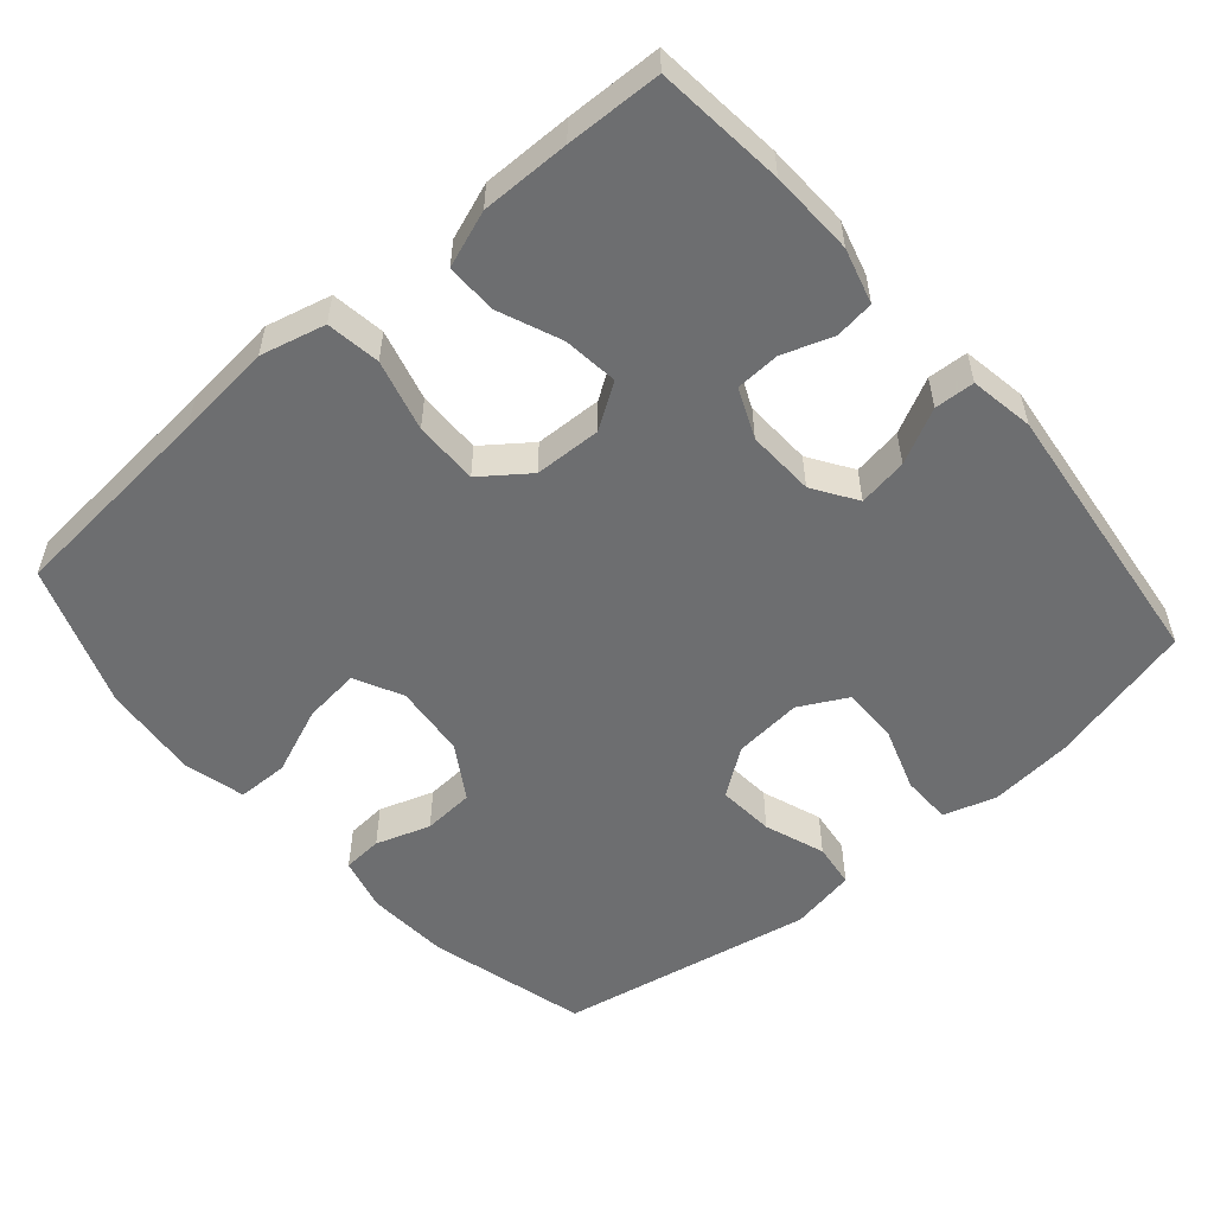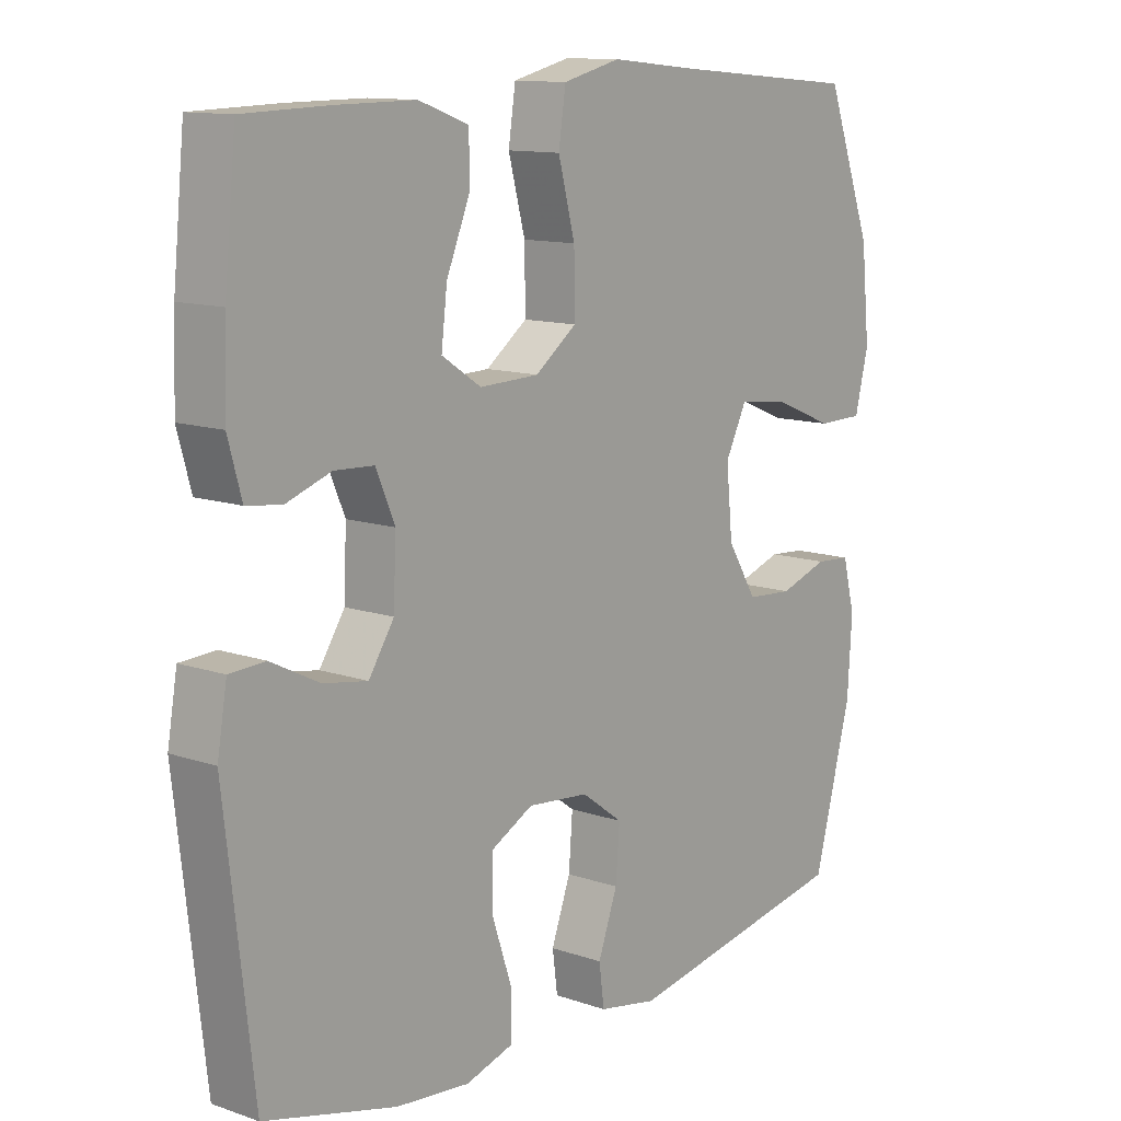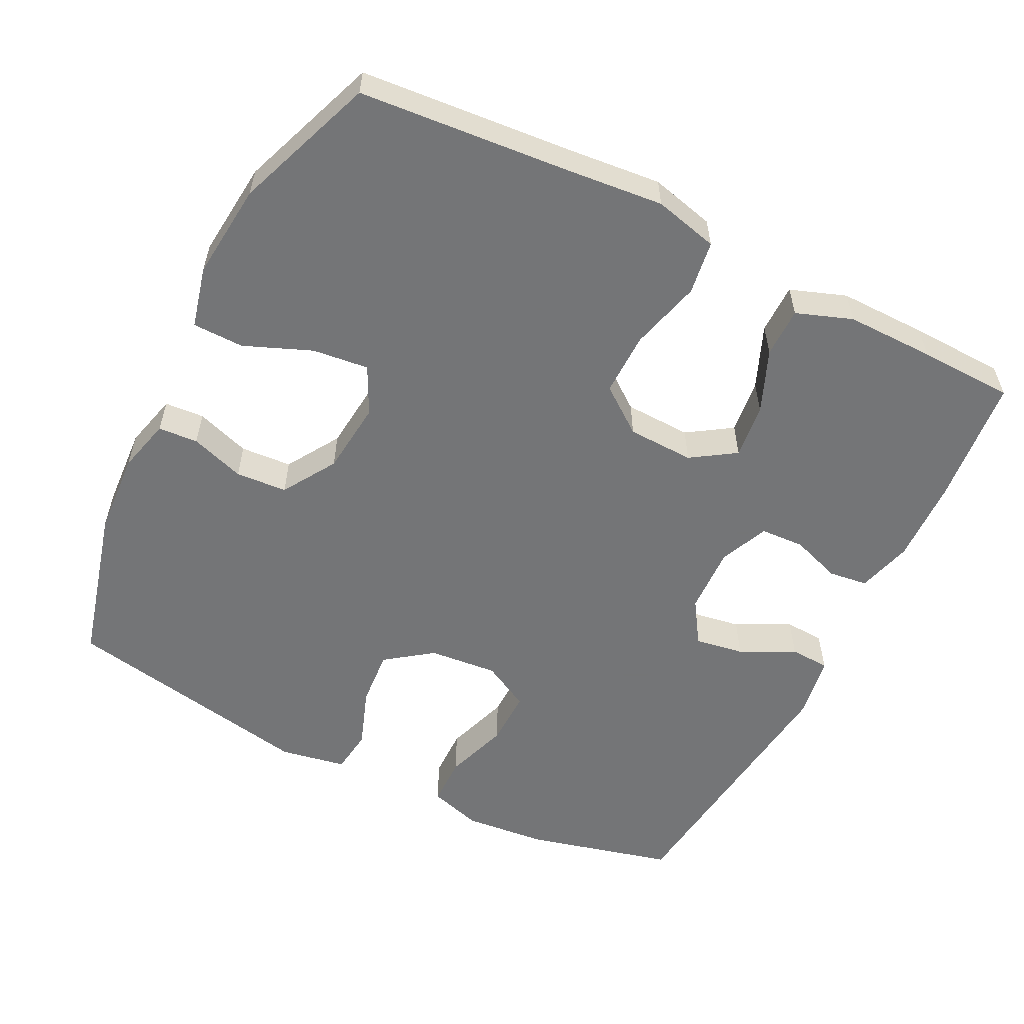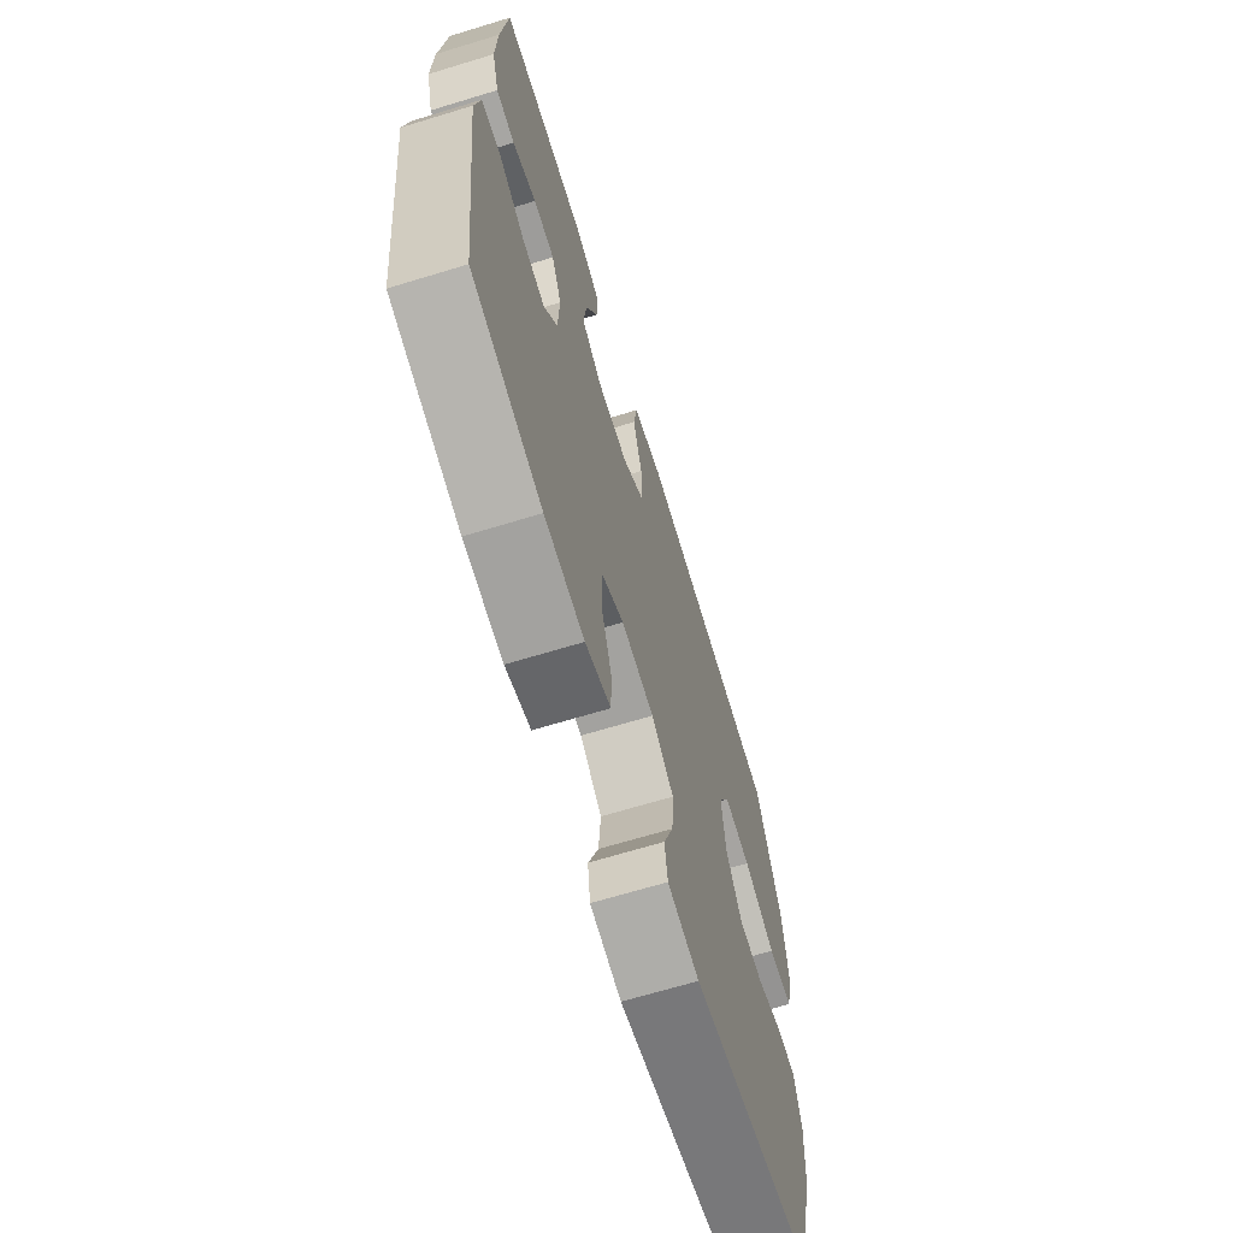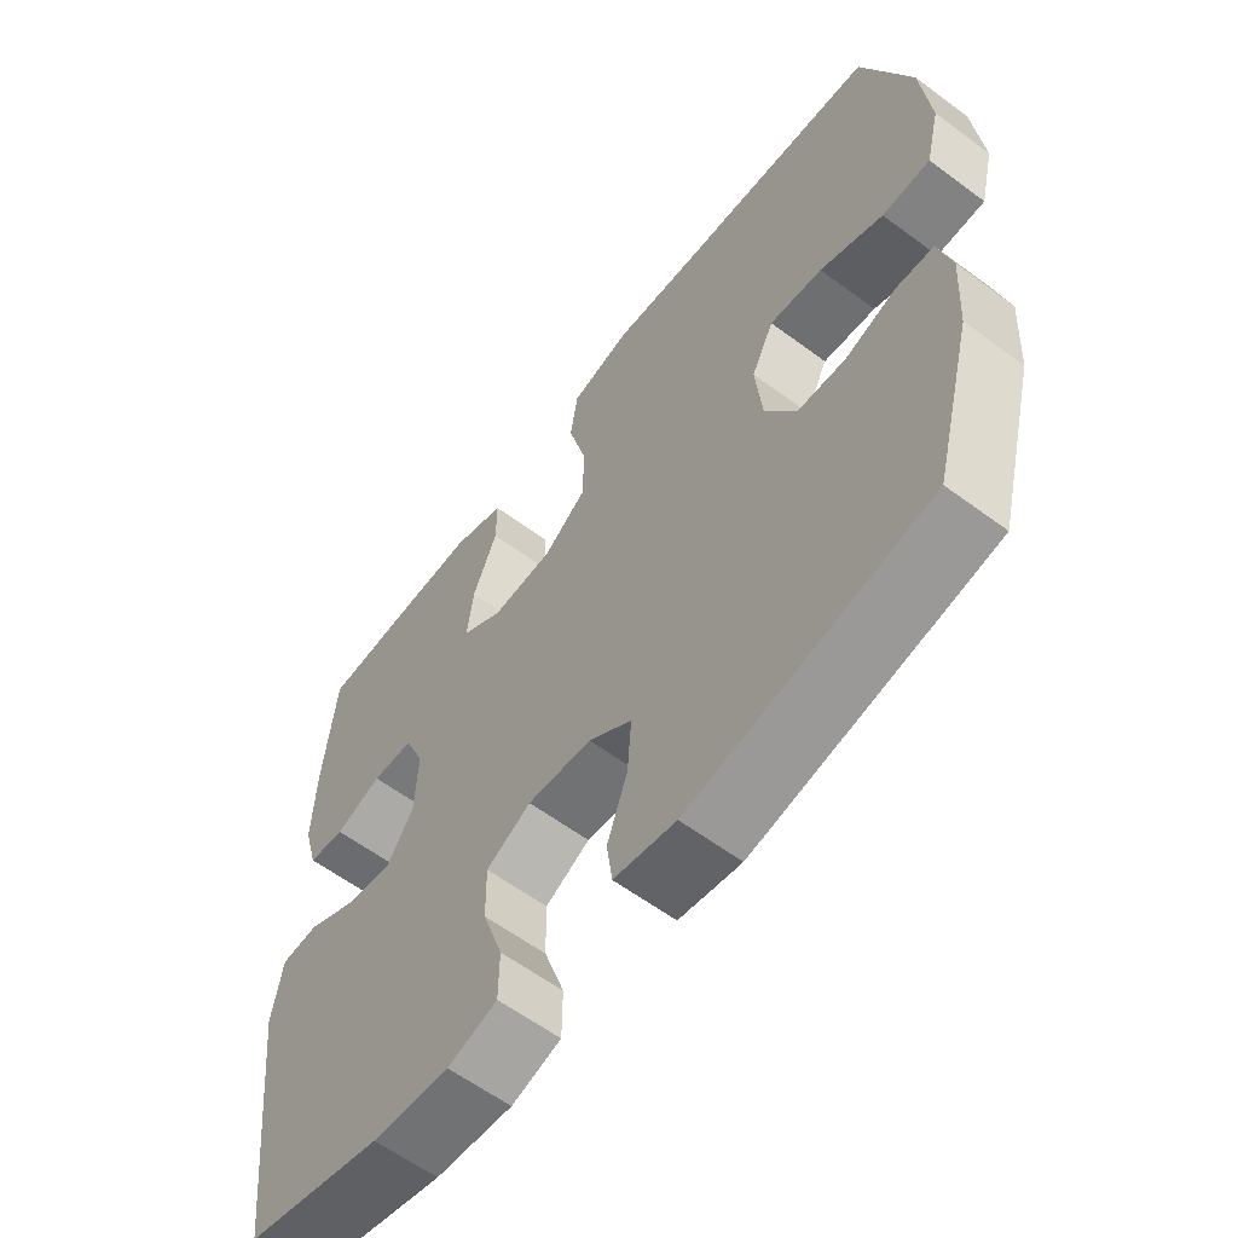
<metadata>
{"format":"obj","ext":"obj","renderer":"f3d","projection":"perspective","resolution":1024,"background":"white","views":[{"elev":-54.2,"azim":40.8,"up":"+Y"},{"elev":12.0,"azim":129.3,"up":"+Z"},{"elev":-56.4,"azim":-26.7,"up":"+Y"},{"elev":-67.5,"azim":107.0,"up":"+Z"},{"elev":-60.2,"azim":-127.2,"up":"+Z"}]}
</metadata>
<code>
v 0.5 0.07 -0.5
v 0.297 0.07 -0.552
v 0.183 0.07 -0.563
v 0.11 0.07 -0.541
v 0.109 0.07 -0.472
v 0.139 0.07 -0.383
v 0.14 0.07 -0.306
v 0.074 0.07 -0.271
v -0.021 0.07 -0.28
v -0.085 0.07 -0.327
v -0.079 0.07 -0.405
v -0.049 0.07 -0.488
v -0.057 0.07 -0.549
v -0.148 0.07 -0.566
v -0.5 0.07 -0.5
v -0.558 0.07 -0.281
v -0.565 0.07 -0.167
v -0.546 0.07 -0.092
v -0.491 0.07 -0.088
v -0.416 0.07 -0.113
v -0.345 0.07 -0.108
v -0.299 0.07 -0.034
v -0.289 0.07 0.067
v -0.322 0.07 0.133
v -0.4 0.07 0.124
v -0.493 0.07 0.086
v -0.564 0.07 0.087
v -0.585 0.07 0.172
v -0.572 0.07 0.305
v -0.5 0.07 0.5
v -0.207 0.07 0.525
v -0.075 0.07 0.538
v 0.014 0.07 0.516
v 0.025 0.07 0.442
v -0.001 0.07 0.344
v -0.002 0.07 0.256
v 0.062 0.07 0.208
v 0.154 0.07 0.205
v 0.215 0.07 0.245
v 0.206 0.07 0.321
v 0.17 0.07 0.408
v 0.17 0.07 0.477
v 0.247 0.07 0.505
v 0.369 0.07 0.504
v 0.5 0.07 0.5
v 0.518 0.07 0.322
v 0.522 0.07 0.206
v 0.501 0.07 0.13
v 0.447 0.07 0.123
v 0.378 0.07 0.147
v 0.317 0.07 0.144
v 0.288 0.07 0.076
v 0.292 0.07 -0.017
v 0.331 0.07 -0.077
v 0.399 0.07 -0.066
v 0.474 0.07 -0.028
v 0.529 0.07 -0.031
v 0.544 0.07 -0.119
v 0.5 0 -0.5
v 0.297 0 -0.552
v 0.183 0 -0.563
v 0.11 0 -0.541
v 0.109 0 -0.472
v 0.139 0 -0.383
v 0.14 0 -0.306
v 0.074 0 -0.271
v -0.021 0 -0.28
v -0.085 0 -0.327
v -0.079 0 -0.405
v -0.049 0 -0.488
v -0.057 0 -0.549
v -0.148 0 -0.566
v -0.5 0 -0.5
v -0.558 0 -0.281
v -0.565 0 -0.167
v -0.546 0 -0.092
v -0.491 0 -0.088
v -0.416 0 -0.113
v -0.345 0 -0.108
v -0.299 0 -0.034
v -0.289 0 0.067
v -0.322 0 0.133
v -0.4 0 0.124
v -0.493 0 0.086
v -0.564 0 0.087
v -0.585 0 0.172
v -0.572 0 0.305
v -0.5 0 0.5
v -0.207 0 0.525
v -0.075 0 0.538
v 0.014 0 0.516
v 0.025 0 0.442
v -0.001 0 0.344
v -0.002 0 0.256
v 0.062 0 0.208
v 0.154 0 0.205
v 0.215 0 0.245
v 0.206 0 0.321
v 0.17 0 0.408
v 0.17 0 0.477
v 0.247 0 0.505
v 0.369 0 0.504
v 0.5 0 0.5
v 0.518 0 0.322
v 0.522 0 0.206
v 0.501 0 0.13
v 0.447 0 0.123
v 0.378 0 0.147
v 0.317 0 0.144
v 0.288 0 0.076
v 0.292 0 -0.017
v 0.331 0 -0.077
v 0.399 0 -0.066
v 0.474 0 -0.028
v 0.529 0 -0.031
v 0.544 0 -0.119
f 55 56 57 58
f 54 55 58 1
f 53 54 1 2
f 52 53 2 3
f 47 48 49 50
f 47 50 51
f 46 47 51
f 45 46 51
f 44 45 51
f 43 44 51 52
f 40 41 42 43
f 39 40 43 52
f 32 33 34 35
f 31 32 35 36
f 30 31 36
f 29 30 36 37
f 25 26 27 28
f 24 25 28 29
f 17 18 19 20
f 17 20 21
f 16 17 21
f 15 16 21
f 14 15 21 22
f 11 12 13 14
f 10 11 14 22
f 3 4 5 6
f 3 6 7
f 38 39 52 3
f 24 29 37
f 23 24 37 38
f 9 10 22 23
f 8 9 23 38
f 7 8 38
f 3 7 38
f 116 115 114 113
f 59 116 113 112
f 60 59 112 111
f 61 60 111 110
f 108 107 106 105
f 109 108 105
f 109 105 104
f 109 104 103
f 109 103 102
f 110 109 102 101
f 101 100 99 98
f 110 101 98 97
f 93 92 91 90
f 94 93 90 89
f 94 89 88
f 95 94 88 87
f 86 85 84 83
f 87 86 83 82
f 78 77 76 75
f 79 78 75
f 79 75 74
f 79 74 73
f 80 79 73 72
f 72 71 70 69
f 80 72 69 68
f 64 63 62 61
f 65 64 61
f 61 110 97 96
f 95 87 82
f 96 95 82 81
f 81 80 68 67
f 96 81 67 66
f 96 66 65
f 96 65 61
f 1 59 60 2
f 2 60 61 3
f 3 61 62 4
f 4 62 63 5
f 5 63 64 6
f 6 64 65 7
f 7 65 66 8
f 8 66 67 9
f 9 67 68 10
f 10 68 69 11
f 11 69 70 12
f 12 70 71 13
f 13 71 72 14
f 14 72 73 15
f 15 73 74 16
f 16 74 75 17
f 17 75 76 18
f 18 76 77 19
f 19 77 78 20
f 20 78 79 21
f 21 79 80 22
f 22 80 81 23
f 23 81 82 24
f 24 82 83 25
f 25 83 84 26
f 26 84 85 27
f 27 85 86 28
f 28 86 87 29
f 29 87 88 30
f 30 88 89 31
f 31 89 90 32
f 32 90 91 33
f 33 91 92 34
f 34 92 93 35
f 35 93 94 36
f 36 94 95 37
f 37 95 96 38
f 38 96 97 39
f 39 97 98 40
f 40 98 99 41
f 41 99 100 42
f 42 100 101 43
f 43 101 102 44
f 44 102 103 45
f 45 103 104 46
f 46 104 105 47
f 47 105 106 48
f 48 106 107 49
f 49 107 108 50
f 50 108 109 51
f 51 109 110 52
f 52 110 111 53
f 53 111 112 54
f 54 112 113 55
f 55 113 114 56
f 56 114 115 57
f 57 115 116 58
f 58 116 59 1

</code>
